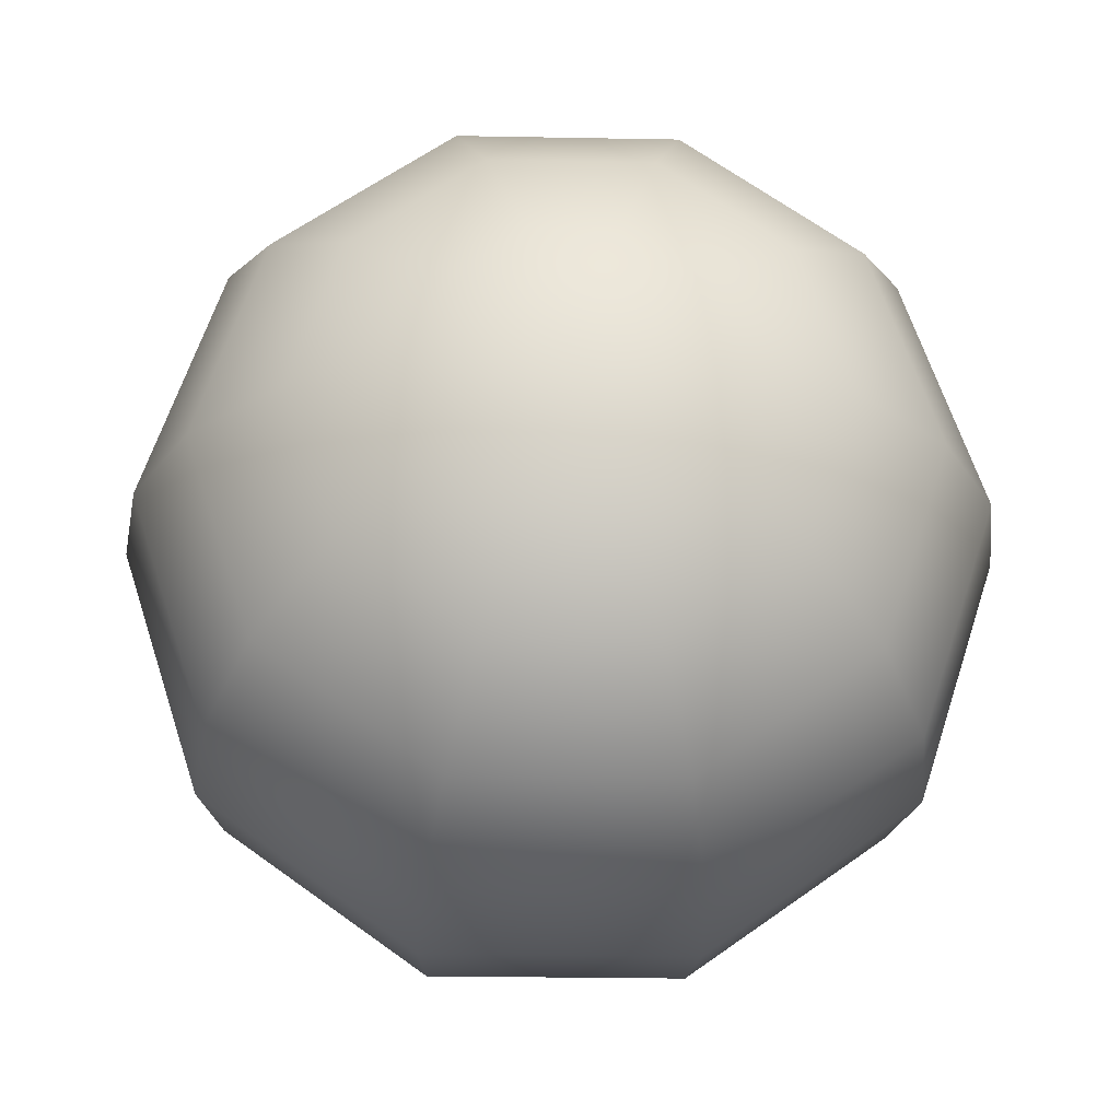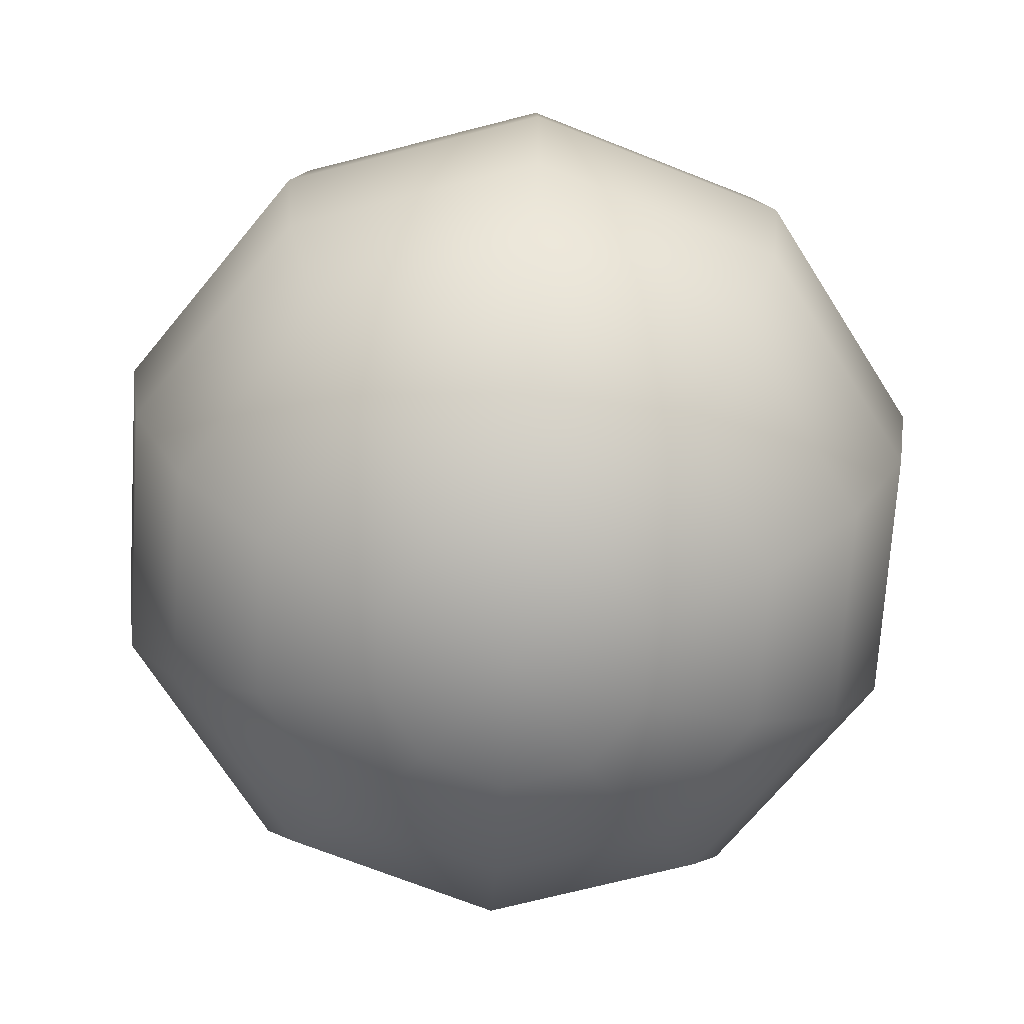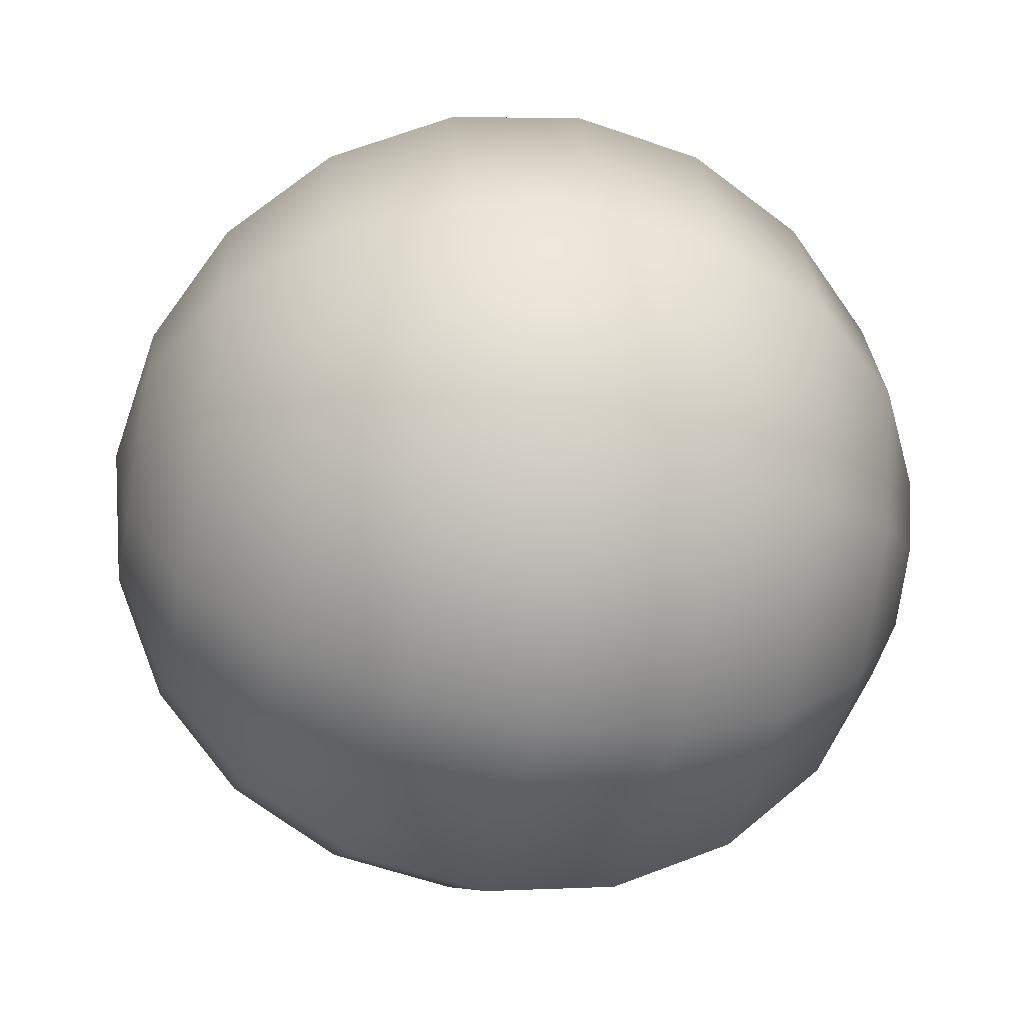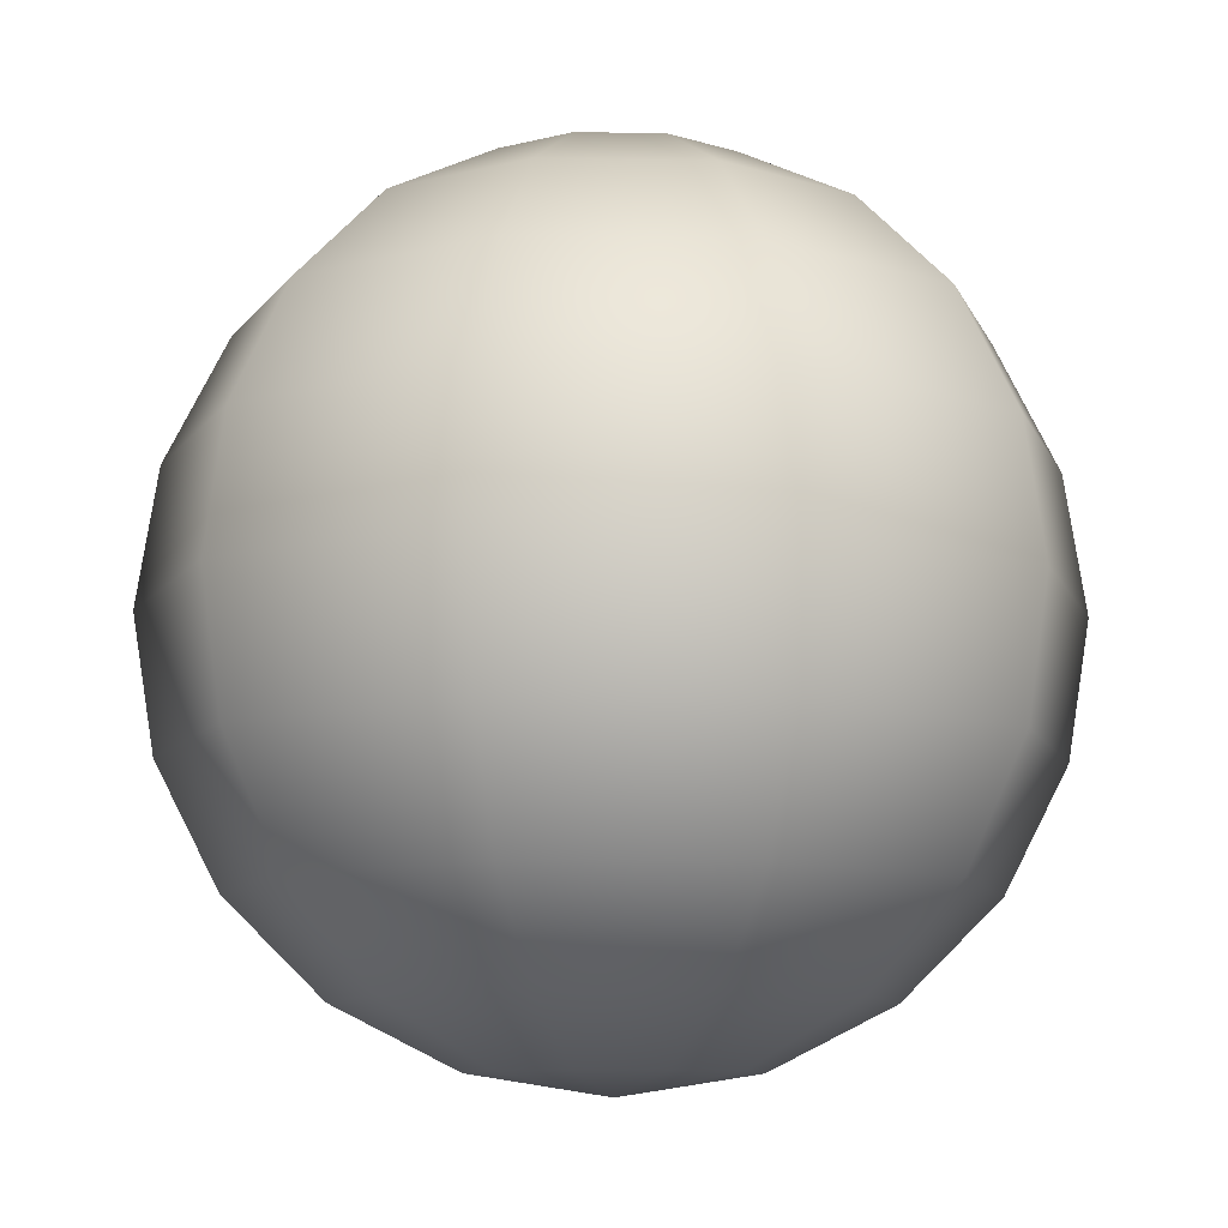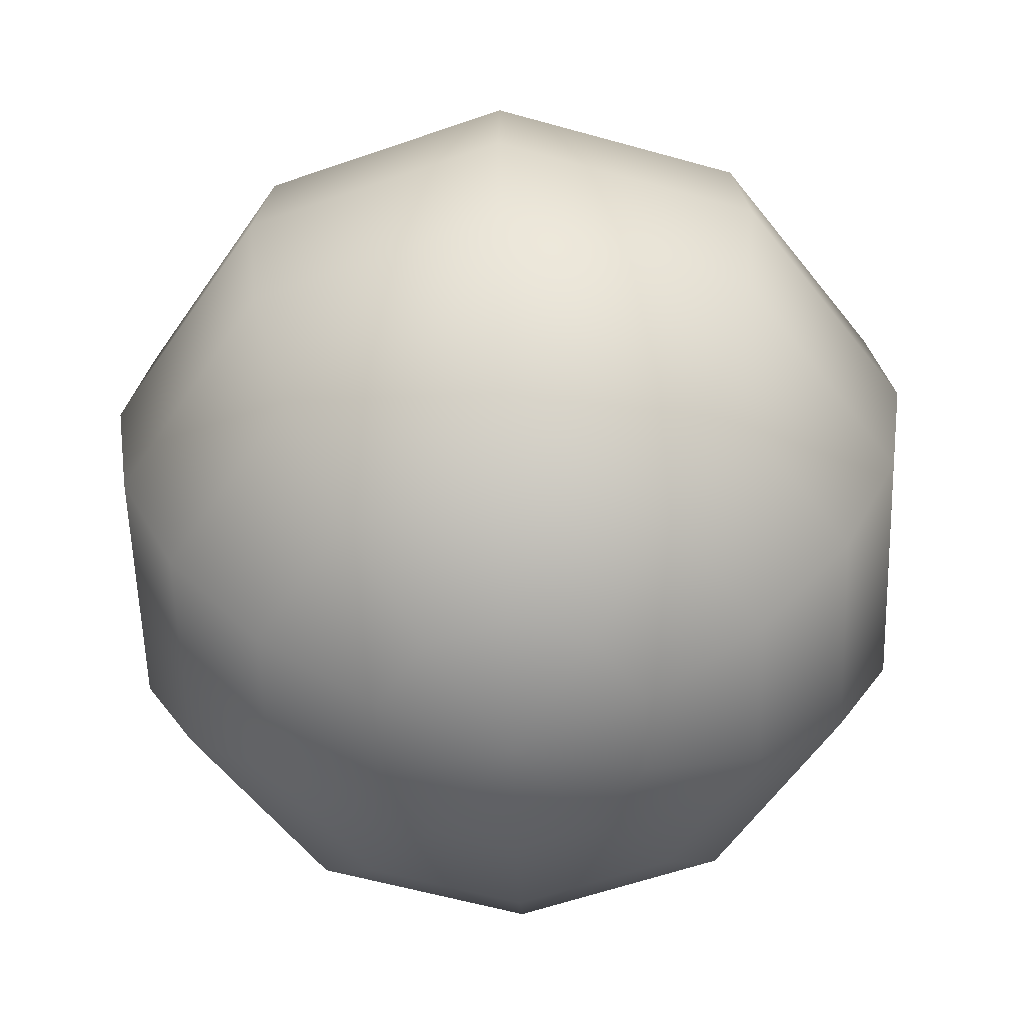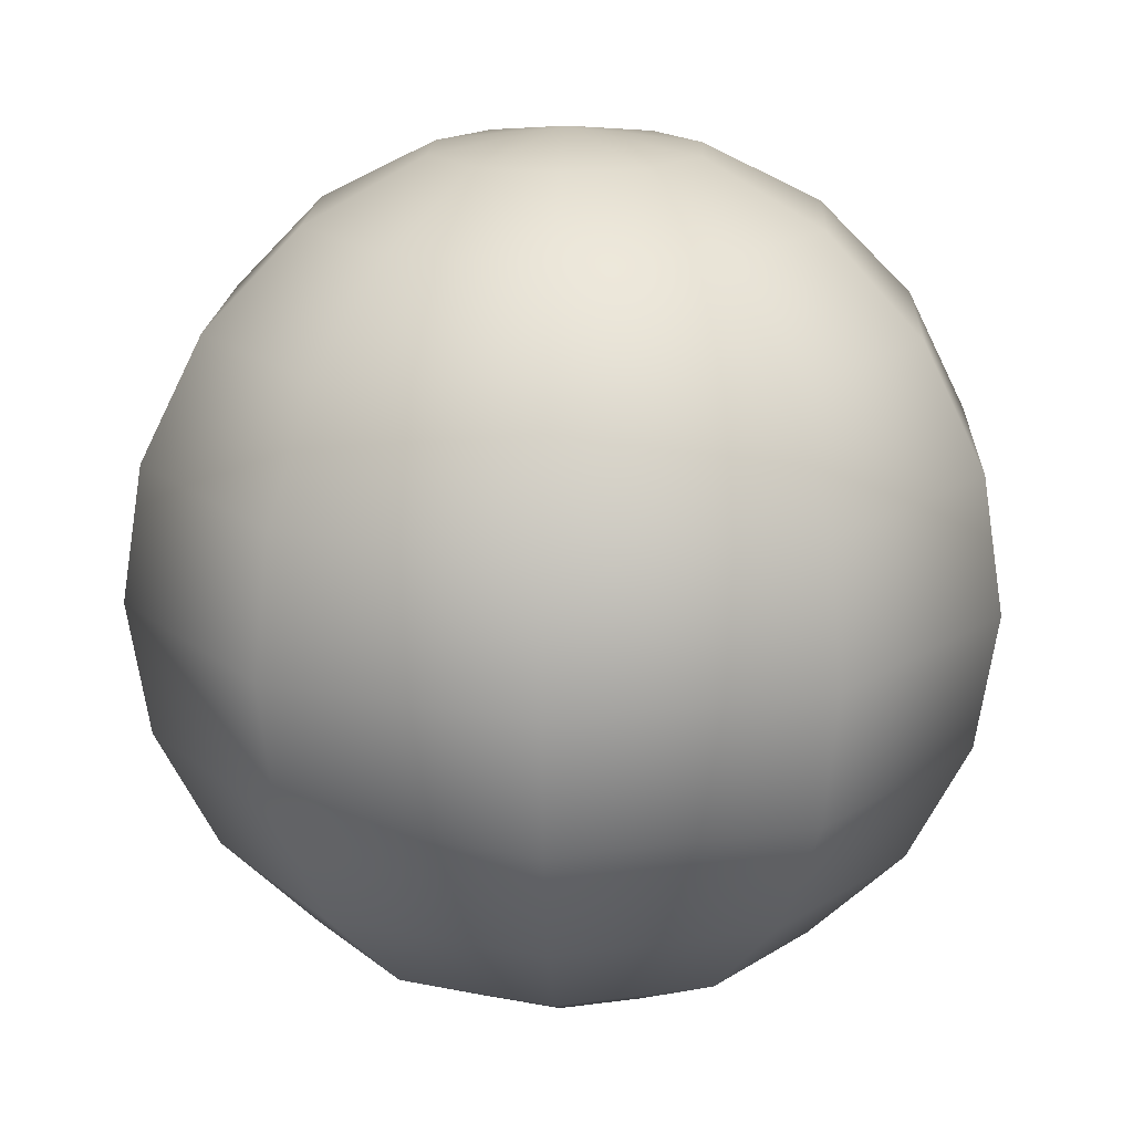
<metadata>
{"format":"obj","ext":"obj","renderer":"f3d","projection":"perspective","resolution":1024,"background":"white","views":[{"elev":-25.8,"azim":-1.7,"up":"+Z"},{"elev":-70.7,"azim":-129.6,"up":"+Y"},{"elev":-43.9,"azim":78.4,"up":"+Z"},{"elev":-9.7,"azim":-2.5,"up":"+Y"},{"elev":-58.5,"azim":91.8,"up":"+Y"},{"elev":17.5,"azim":-123.2,"up":"+Y"}]}
</metadata>
<code>
o Sphere
v 0 1 0
v 0 1 0
v 0 1 0
v 0 1 0
v 0 1 0
v 0 1 0
v 0 1 0
v 0 1 0
v 0 1 0
v 0 1 0
v 0 1 0
v -0.309 0.9511 0
v -0.25 0.9511 0.1816
v -0.09549 0.9511 0.2939
v 0.09549 0.9511 0.2939
v 0.25 0.9511 0.1816
v 0.309 0.9511 3.784e-17
v 0.25 0.9511 -0.1816
v 0.09549 0.9511 -0.2939
v -0.09549 0.9511 -0.2939
v -0.25 0.9511 -0.1816
v -0.309 0.9511 -7.569e-17
v -0.5878 0.809 0
v -0.4755 0.809 0.3455
v -0.1816 0.809 0.559
v 0.1816 0.809 0.559
v 0.4755 0.809 0.3455
v 0.5878 0.809 7.198e-17
v 0.4755 0.809 -0.3455
v 0.1816 0.809 -0.559
v -0.1816 0.809 -0.559
v -0.4755 0.809 -0.3455
v -0.5878 0.809 -1.44e-16
v -0.809 0.5878 0
v -0.6545 0.5878 0.4755
v -0.25 0.5878 0.7694
v 0.25 0.5878 0.7694
v 0.6545 0.5878 0.4755
v 0.809 0.5878 9.908e-17
v 0.6545 0.5878 -0.4755
v 0.25 0.5878 -0.7694
v -0.25 0.5878 -0.7694
v -0.6545 0.5878 -0.4755
v -0.809 0.5878 -1.982e-16
v -0.9511 0.309 0
v -0.7694 0.309 0.559
v -0.2939 0.309 0.9045
v 0.2939 0.309 0.9045
v 0.7694 0.309 0.559
v 0.9511 0.309 1.165e-16
v 0.7694 0.309 -0.559
v 0.2939 0.309 -0.9045
v -0.2939 0.309 -0.9045
v -0.7694 0.309 -0.559
v -0.9511 0.309 -2.329e-16
v -1 6.123e-17 0
v -0.809 6.123e-17 0.5878
v -0.309 6.123e-17 0.9511
v 0.309 6.123e-17 0.9511
v 0.809 6.123e-17 0.5878
v 1 6.123e-17 1.225e-16
v 0.809 6.123e-17 -0.5878
v 0.309 6.123e-17 -0.9511
v -0.309 6.123e-17 -0.9511
v -0.809 6.123e-17 -0.5878
v -1 6.123e-17 -2.449e-16
v -0.9511 -0.309 0
v -0.7694 -0.309 0.559
v -0.2939 -0.309 0.9045
v 0.2939 -0.309 0.9045
v 0.7694 -0.309 0.559
v 0.9511 -0.309 1.165e-16
v 0.7694 -0.309 -0.559
v 0.2939 -0.309 -0.9045
v -0.2939 -0.309 -0.9045
v -0.7694 -0.309 -0.559
v -0.9511 -0.309 -2.329e-16
v -0.809 -0.5878 0
v -0.6545 -0.5878 0.4755
v -0.25 -0.5878 0.7694
v 0.25 -0.5878 0.7694
v 0.6545 -0.5878 0.4755
v 0.809 -0.5878 9.908e-17
v 0.6545 -0.5878 -0.4755
v 0.25 -0.5878 -0.7694
v -0.25 -0.5878 -0.7694
v -0.6545 -0.5878 -0.4755
v -0.809 -0.5878 -1.982e-16
v -0.5878 -0.809 0
v -0.4755 -0.809 0.3455
v -0.1816 -0.809 0.559
v 0.1816 -0.809 0.559
v 0.4755 -0.809 0.3455
v 0.5878 -0.809 7.198e-17
v 0.4755 -0.809 -0.3455
v 0.1816 -0.809 -0.559
v -0.1816 -0.809 -0.559
v -0.4755 -0.809 -0.3455
v -0.5878 -0.809 -1.44e-16
v -0.309 -0.9511 0
v -0.25 -0.9511 0.1816
v -0.09549 -0.9511 0.2939
v 0.09549 -0.9511 0.2939
v 0.25 -0.9511 0.1816
v 0.309 -0.9511 3.784e-17
v 0.25 -0.9511 -0.1816
v 0.09549 -0.9511 -0.2939
v -0.09549 -0.9511 -0.2939
v -0.25 -0.9511 -0.1816
v -0.309 -0.9511 -7.569e-17
v -1.225e-16 -1 0
v -9.908e-17 -1 7.198e-17
v -3.784e-17 -1 1.165e-16
v 3.784e-17 -1 1.165e-16
v 9.908e-17 -1 7.198e-17
v 1.225e-16 -1 1.5e-32
v 9.908e-17 -1 -7.198e-17
v 3.784e-17 -1 -1.165e-16
v -3.784e-17 -1 -1.165e-16
v -9.908e-17 -1 -7.198e-17
v -1.225e-16 -1 -3e-32
f 1 12 13
f 2 13 14
f 3 14 15
f 4 15 16
f 5 16 17
f 6 17 18
f 7 18 19
f 8 19 20
f 9 20 21
f 10 21 22
f 13 12 24
f 12 23 24
f 14 13 25
f 13 24 25
f 15 14 26
f 14 25 26
f 16 15 27
f 15 26 27
f 17 16 28
f 16 27 28
f 18 17 29
f 17 28 29
f 19 18 30
f 18 29 30
f 20 19 31
f 19 30 31
f 21 20 32
f 20 31 32
f 22 21 33
f 21 32 33
f 24 23 35
f 23 34 35
f 25 24 36
f 24 35 36
f 26 25 37
f 25 36 37
f 27 26 38
f 26 37 38
f 28 27 39
f 27 38 39
f 29 28 40
f 28 39 40
f 30 29 41
f 29 40 41
f 31 30 42
f 30 41 42
f 32 31 43
f 31 42 43
f 33 32 44
f 32 43 44
f 35 34 46
f 34 45 46
f 36 35 47
f 35 46 47
f 37 36 48
f 36 47 48
f 38 37 49
f 37 48 49
f 39 38 50
f 38 49 50
f 40 39 51
f 39 50 51
f 41 40 52
f 40 51 52
f 42 41 53
f 41 52 53
f 43 42 54
f 42 53 54
f 44 43 55
f 43 54 55
f 46 45 57
f 45 56 57
f 47 46 58
f 46 57 58
f 48 47 59
f 47 58 59
f 49 48 60
f 48 59 60
f 50 49 61
f 49 60 61
f 51 50 62
f 50 61 62
f 52 51 63
f 51 62 63
f 53 52 64
f 52 63 64
f 54 53 65
f 53 64 65
f 55 54 66
f 54 65 66
f 57 56 68
f 56 67 68
f 58 57 69
f 57 68 69
f 59 58 70
f 58 69 70
f 60 59 71
f 59 70 71
f 61 60 72
f 60 71 72
f 62 61 73
f 61 72 73
f 63 62 74
f 62 73 74
f 64 63 75
f 63 74 75
f 65 64 76
f 64 75 76
f 66 65 77
f 65 76 77
f 68 67 79
f 67 78 79
f 69 68 80
f 68 79 80
f 70 69 81
f 69 80 81
f 71 70 82
f 70 81 82
f 72 71 83
f 71 82 83
f 73 72 84
f 72 83 84
f 74 73 85
f 73 84 85
f 75 74 86
f 74 85 86
f 76 75 87
f 75 86 87
f 77 76 88
f 76 87 88
f 79 78 90
f 78 89 90
f 80 79 91
f 79 90 91
f 81 80 92
f 80 91 92
f 82 81 93
f 81 92 93
f 83 82 94
f 82 93 94
f 84 83 95
f 83 94 95
f 85 84 96
f 84 95 96
f 86 85 97
f 85 96 97
f 87 86 98
f 86 97 98
f 88 87 99
f 87 98 99
f 90 89 101
f 89 100 101
f 91 90 102
f 90 101 102
f 92 91 103
f 91 102 103
f 93 92 104
f 92 103 104
f 94 93 105
f 93 104 105
f 95 94 106
f 94 105 106
f 96 95 107
f 95 106 107
f 97 96 108
f 96 107 108
f 98 97 109
f 97 108 109
f 99 98 110
f 98 109 110
f 101 100 112
f 102 101 113
f 103 102 114
f 104 103 115
f 105 104 116
f 106 105 117
f 107 106 118
f 108 107 119
f 109 108 120
f 110 109 121

</code>
